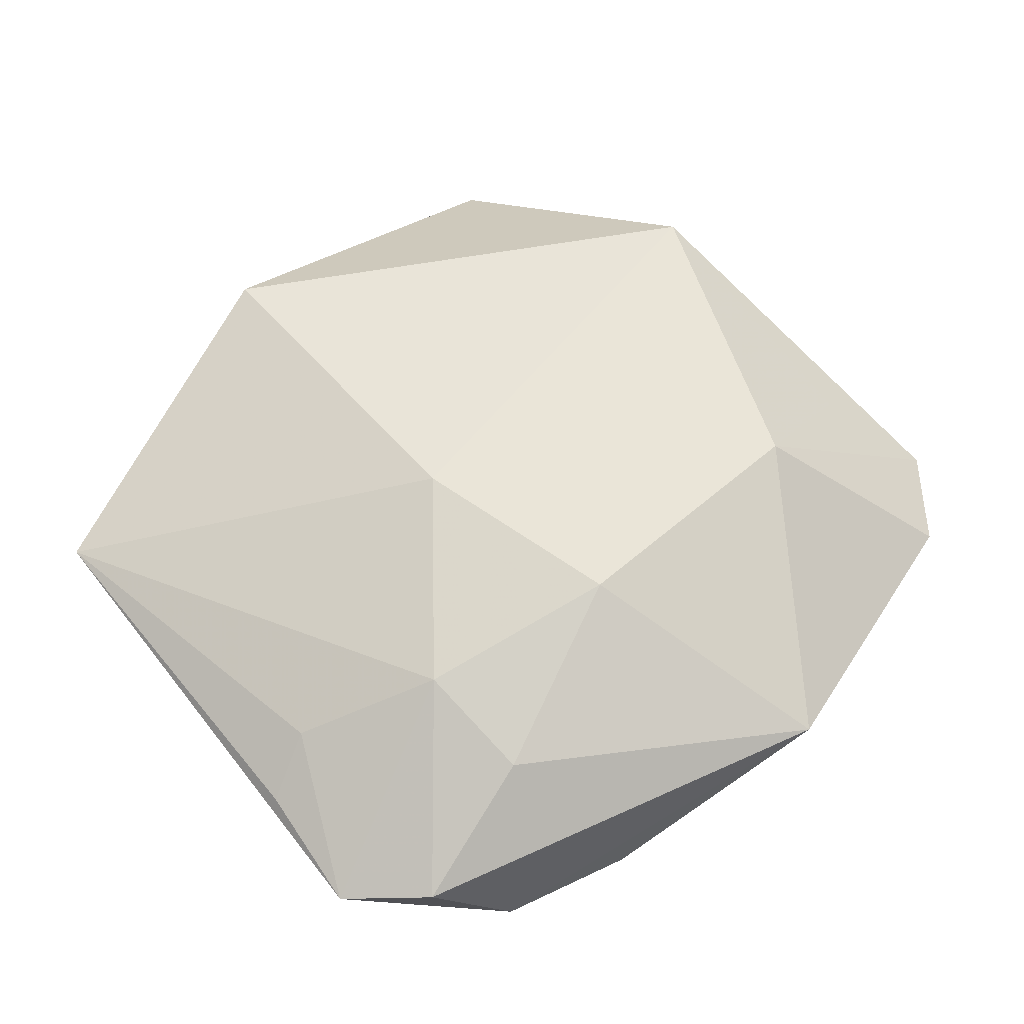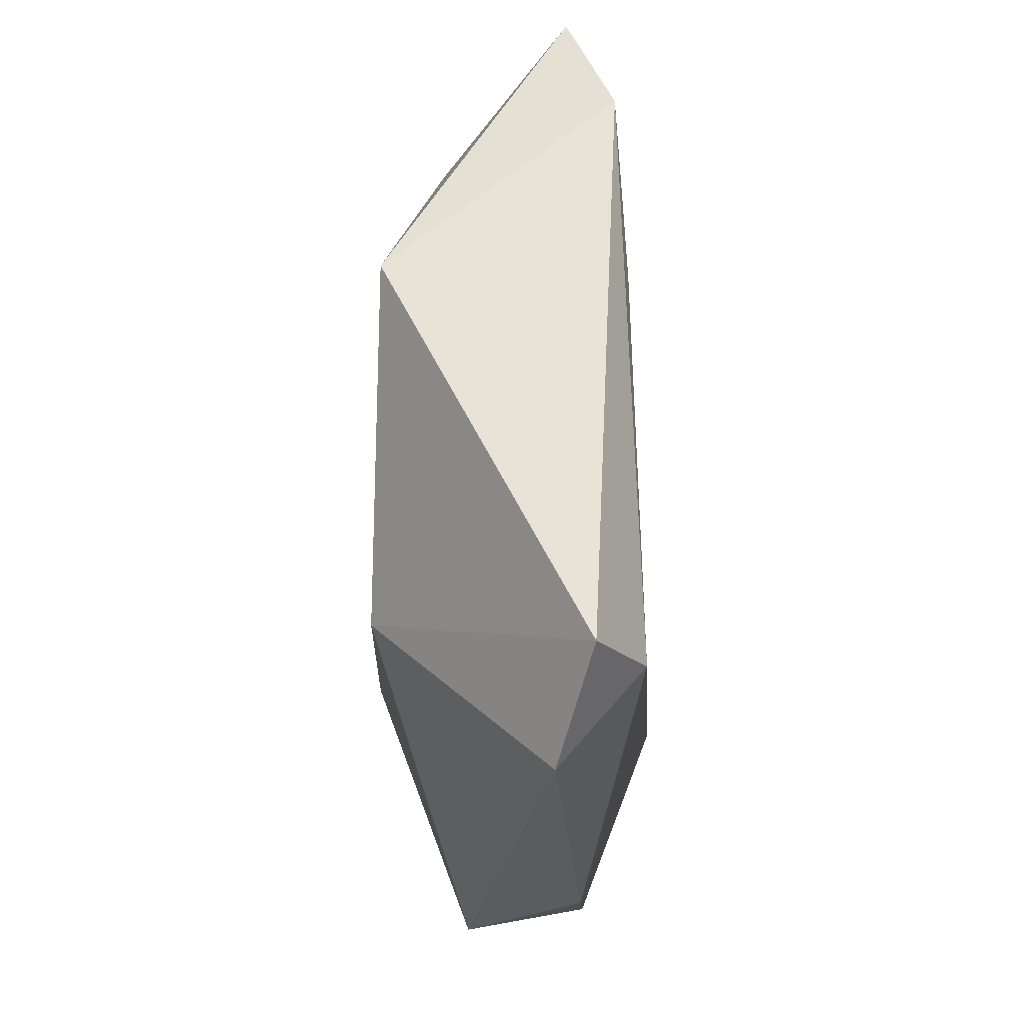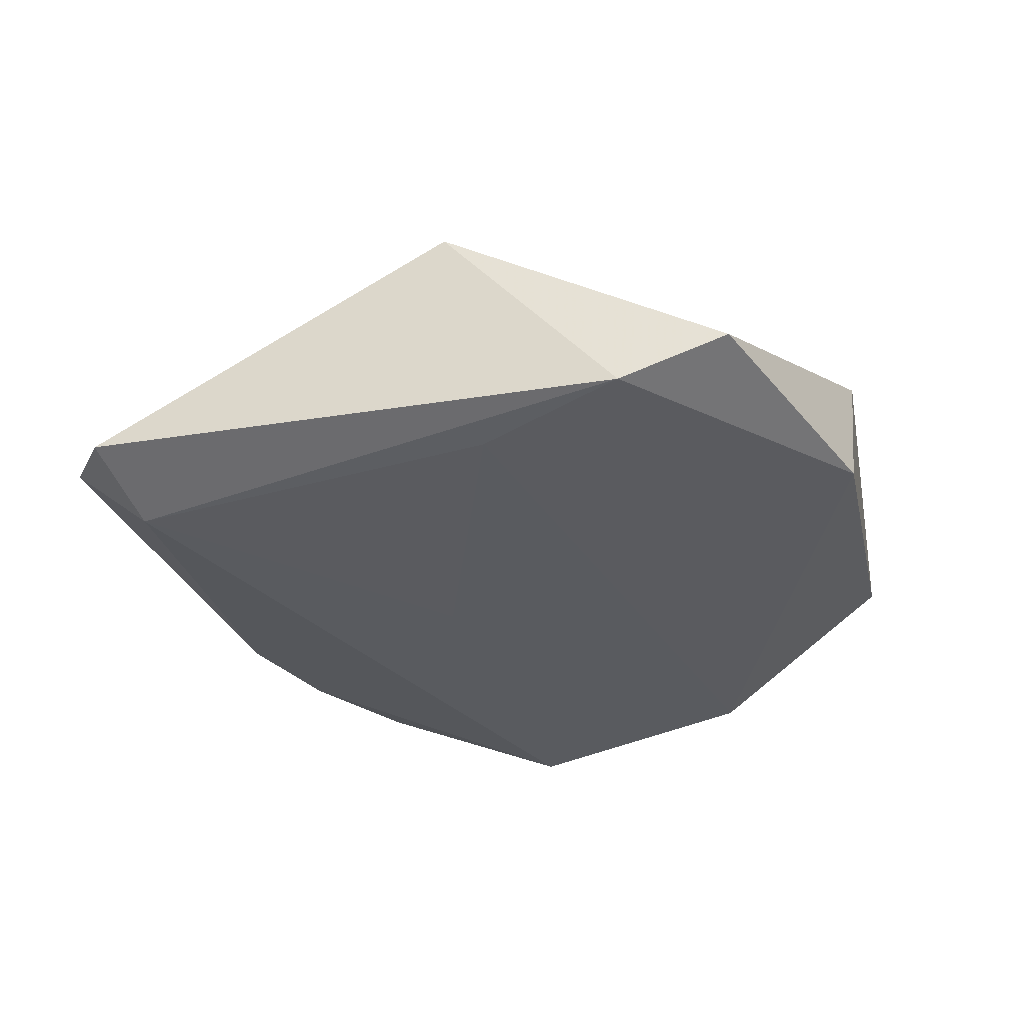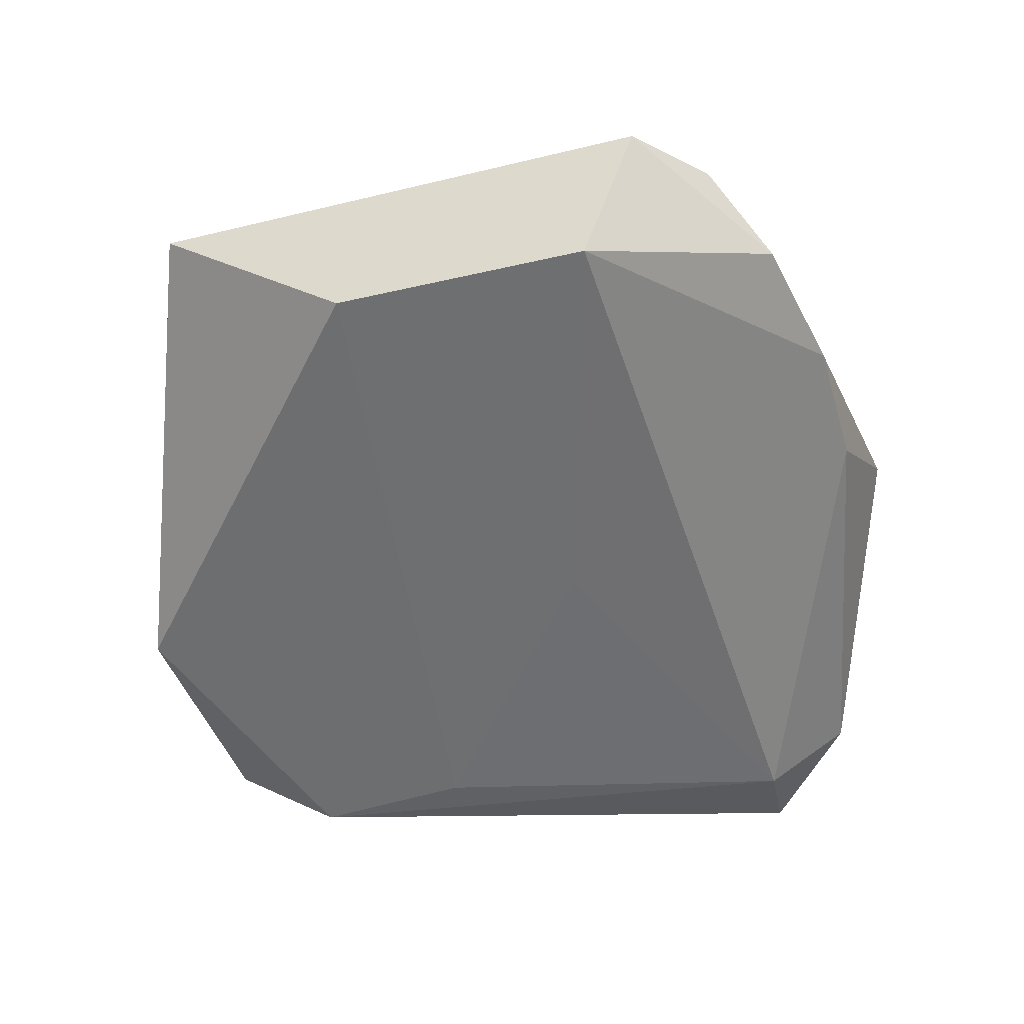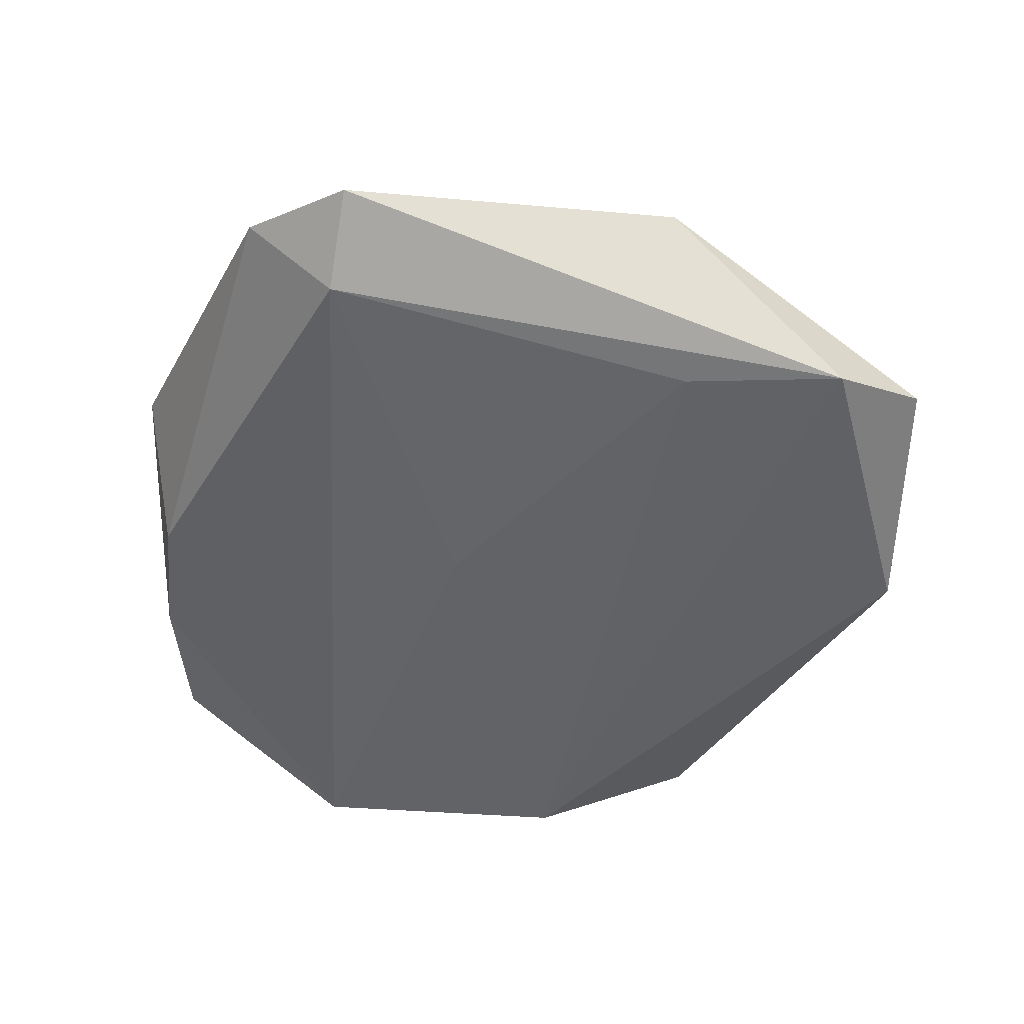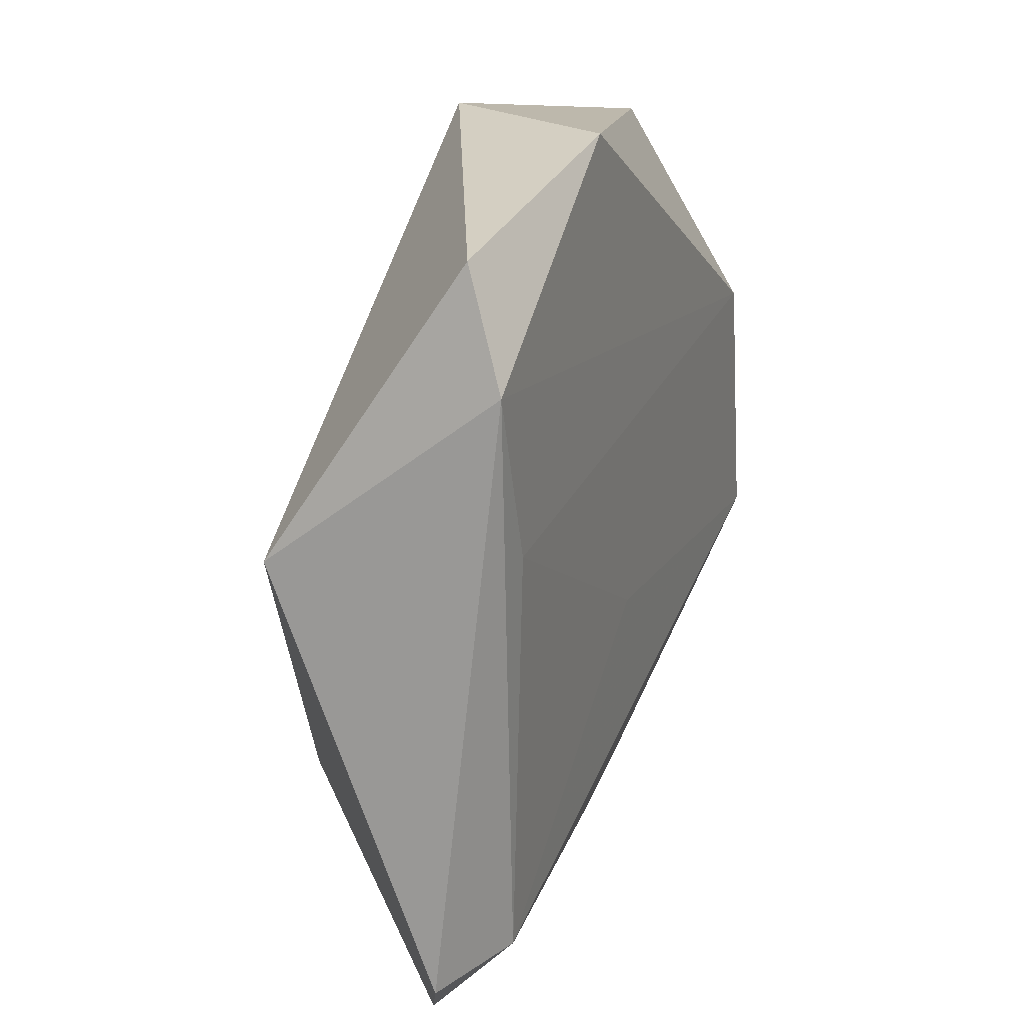
<metadata>
{"format":"obj","ext":"obj","renderer":"f3d","projection":"perspective","resolution":1024,"background":"white","views":[{"elev":64.0,"azim":-42.4,"up":"+Z"},{"elev":-17.5,"azim":93.0,"up":"+Y"},{"elev":-31.7,"azim":118.1,"up":"+Z"},{"elev":-55.4,"azim":-78.9,"up":"+Z"},{"elev":-51.0,"azim":79.6,"up":"+Z"},{"elev":28.1,"azim":110.3,"up":"+Y"}]}
</metadata>
<code>
v -0.007949 0.004688 0.01434
v 0.04421 -0.02451 -0.007603
v 0.02839 0.03932 -0.00512
v 0.02345 -0.01748 0.01287
v -0.03628 -0.005493 0.00595
v -0.003309 -0.01715 0.01481
v -0.04256 -0.008228 0.002279
v -0.03714 0.01133 -0.0108
v -0.03735 -0.02796 0.00313
v 0.03743 -0.01458 0.001573
v 0.004174 0.04286 -0.008525
v 0.03601 -0.03331 -0.003977
v 0.03515 -0.02445 -0.01166
v -0.00613 0.04048 0.009141
v -0.03084 -0.03316 -0.00457
v -0.04433 -0.02087 0.0005844
v 0.004792 -0.04209 0.005321
v 0.03626 0.01185 0.01116
v -0.02293 -0.01234 0.01166
v 0.02985 0.01315 -0.0106
v 0.0325 0.02927 -0.009629
v -0.005423 -0.03817 -0.004978
v -0.03873 -0.01454 -0.01185
v 0.001656 -0.006299 -0.01144
v -0.01781 -0.03703 -0.00483
v -0.04065 0.02979 0.0026
v -0.02262 -0.02457 0.009535
f 26 14 11
f 23 13 25
f 18 4 10
f 18 21 3
f 3 14 18
f 21 11 3
f 3 11 14
f 21 13 20
f 2 13 21
f 2 21 18
f 18 10 2
f 12 13 2
f 2 4 12
f 2 10 4
f 8 11 21
f 21 20 8
f 8 20 23
f 26 11 8
f 1 14 26
f 18 14 1
f 22 13 12
f 22 25 13
f 26 7 5
f 24 13 23
f 23 20 24
f 24 20 13
f 6 4 18
f 18 1 6
f 17 6 27
f 25 22 17
f 4 6 17
f 27 9 17
f 17 22 12
f 12 4 17
f 16 5 7
f 16 7 26
f 26 8 16
f 16 8 23
f 27 6 19
f 19 6 1
f 19 1 26
f 19 9 27
f 26 5 19
f 5 16 19
f 19 16 9
f 9 16 15
f 25 17 15
f 15 17 9
f 23 25 15
f 15 16 23

</code>
